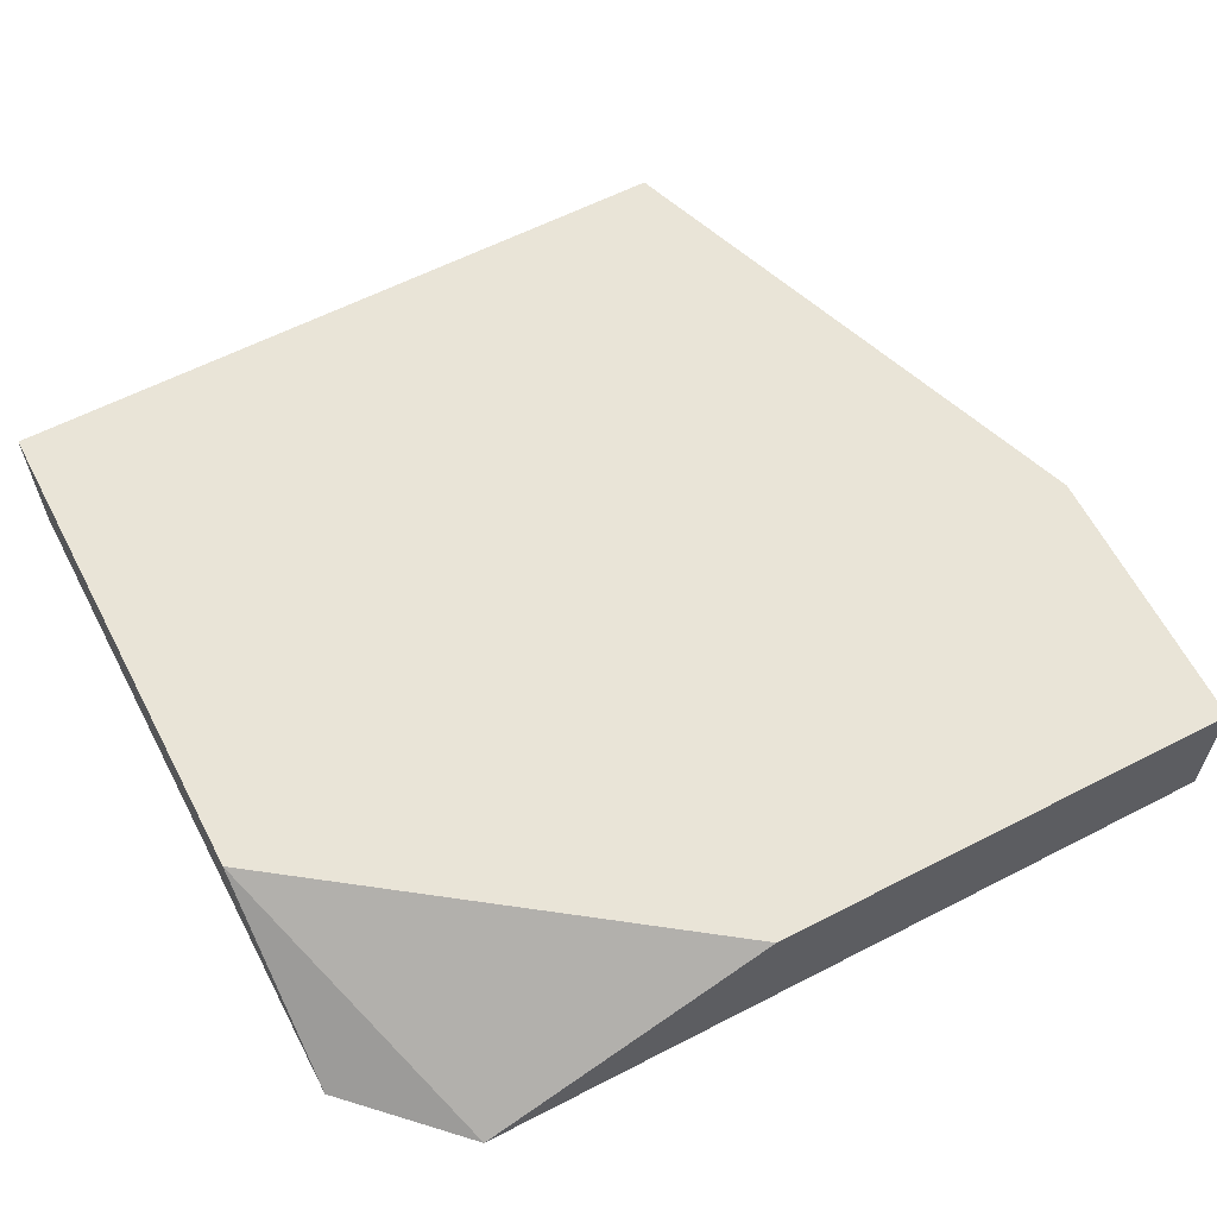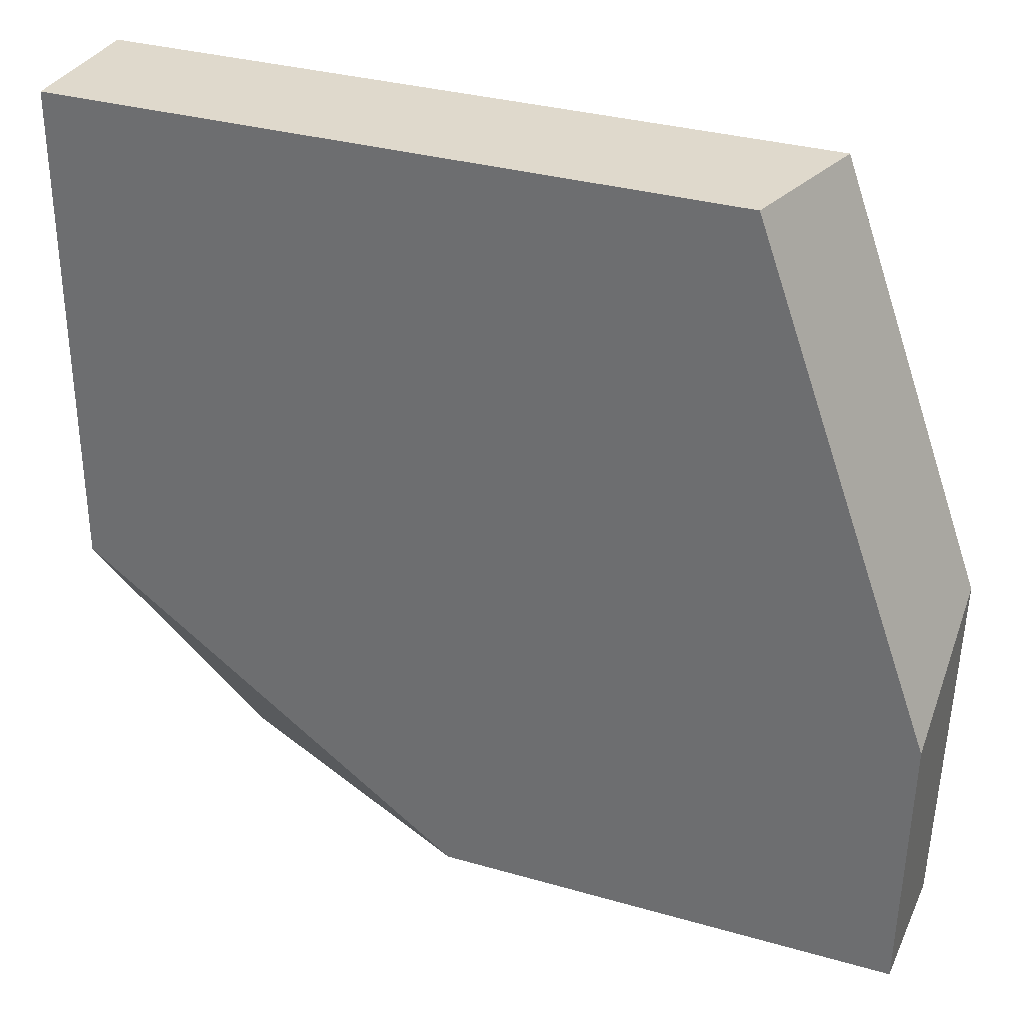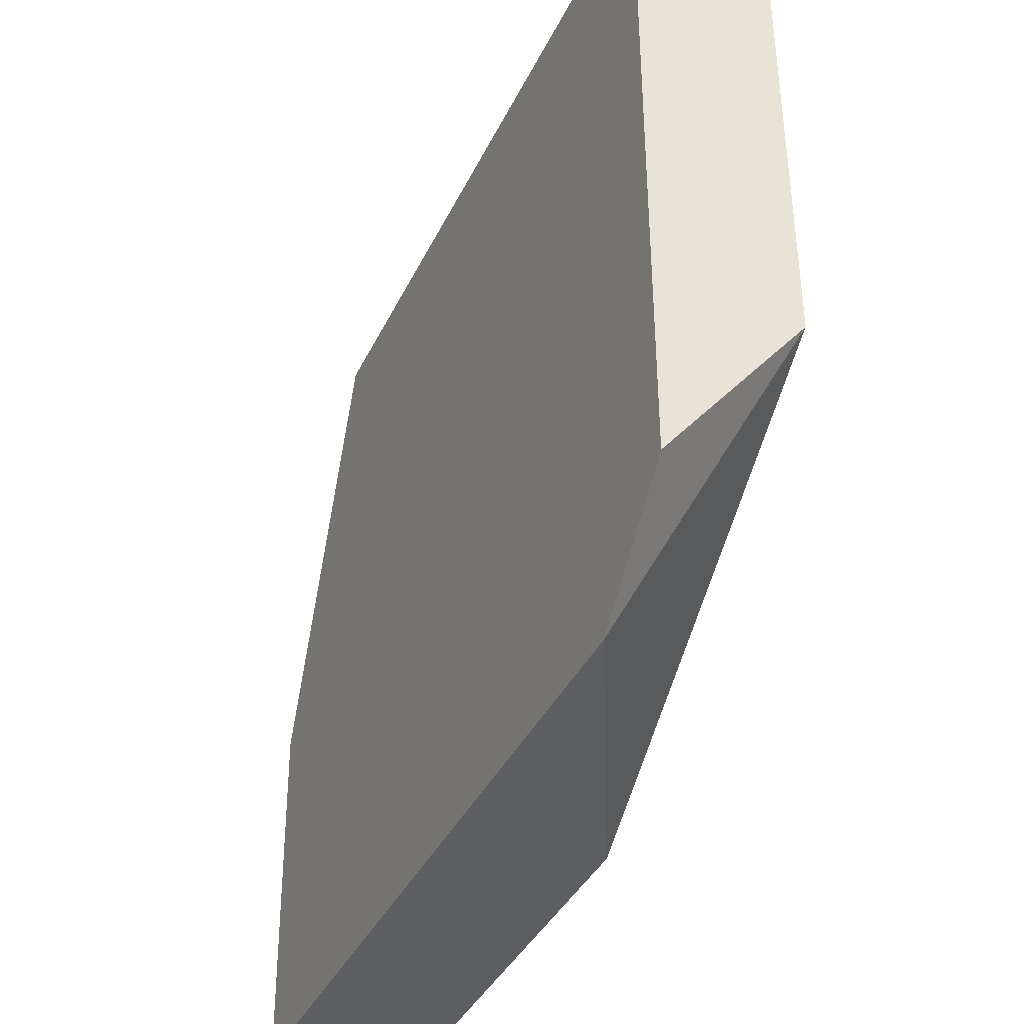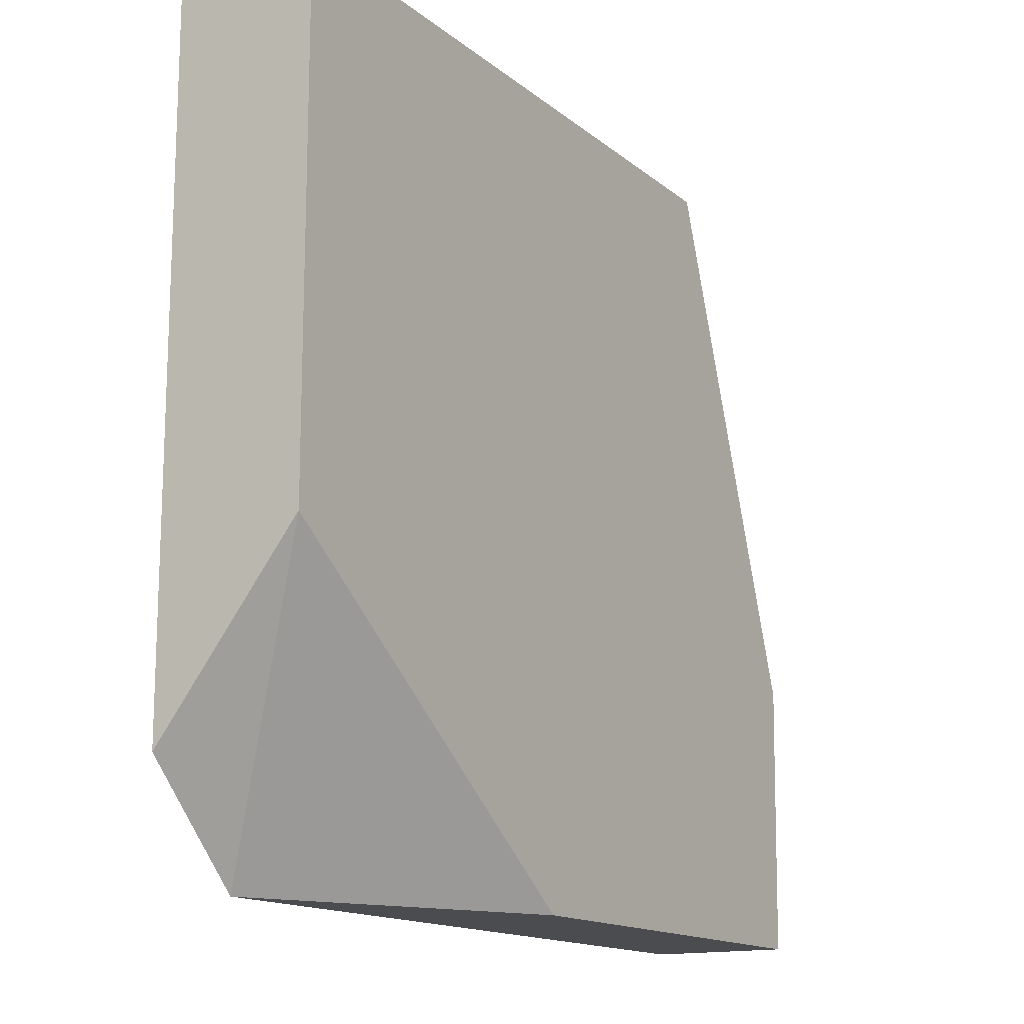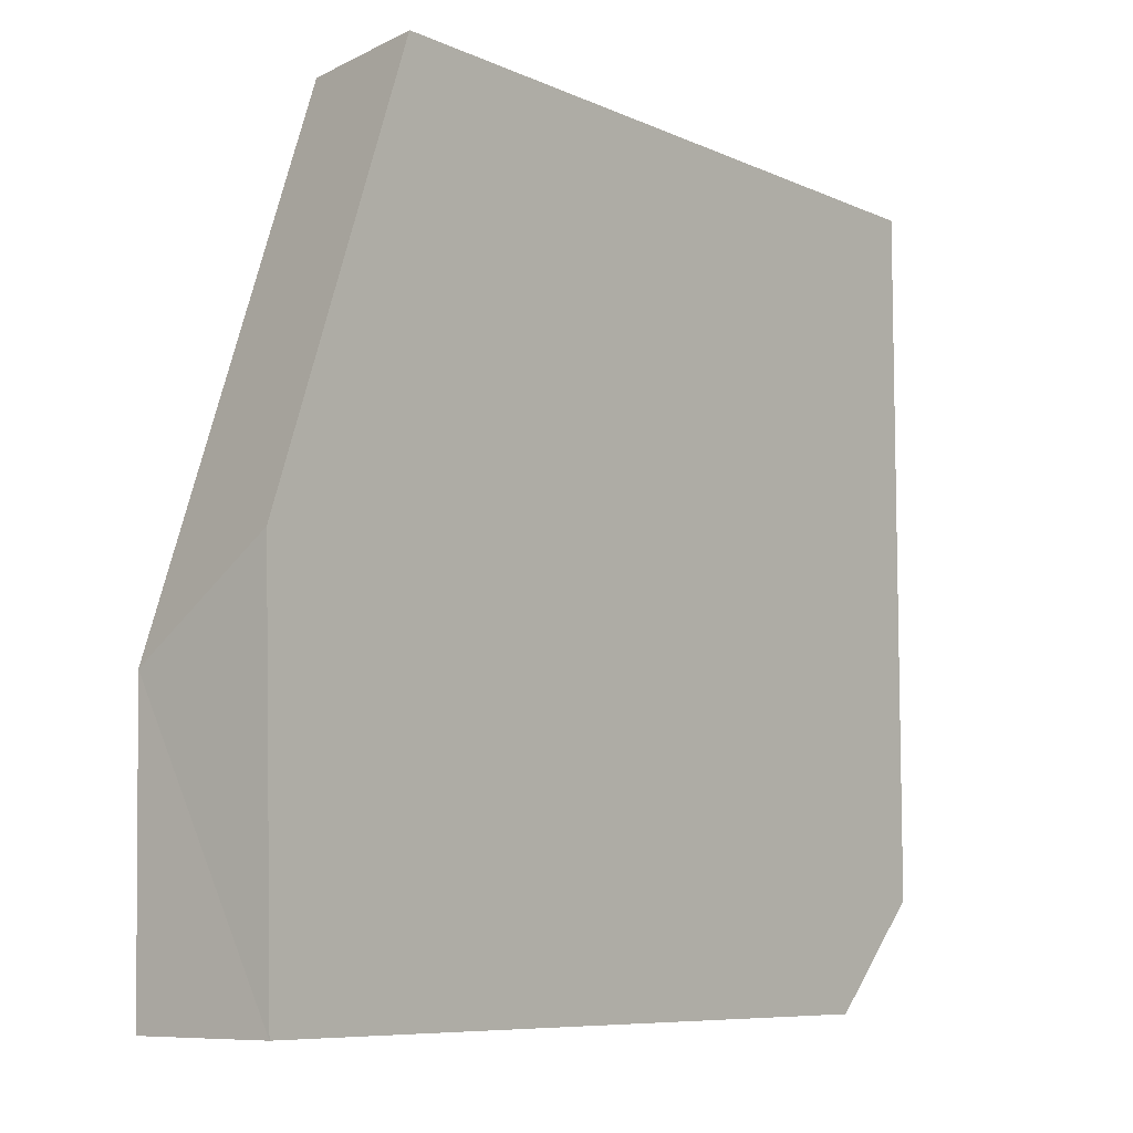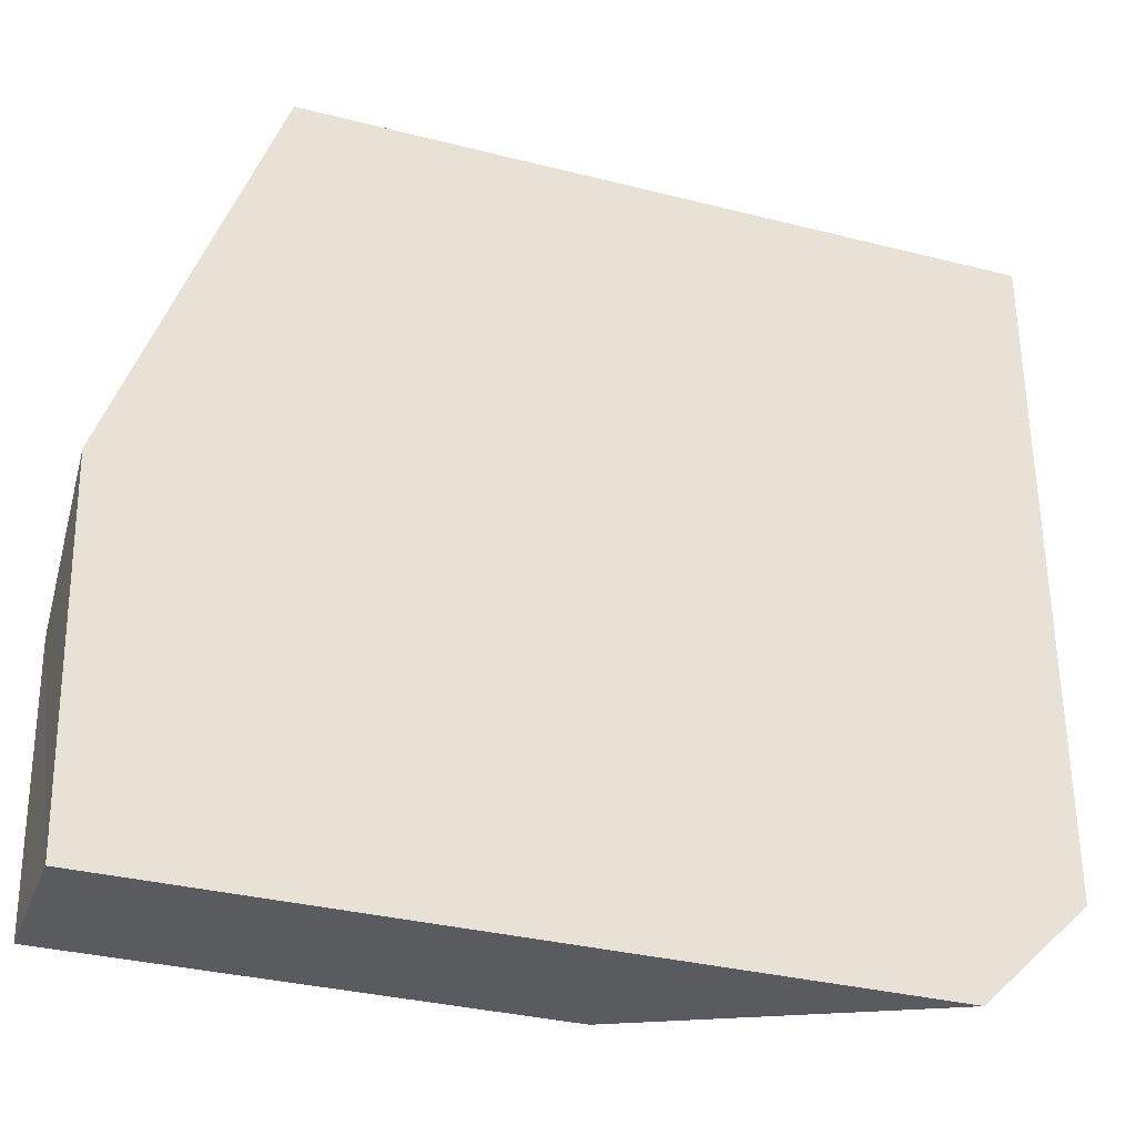
<metadata>
{"format":"obj","ext":"obj","renderer":"f3d","projection":"perspective","resolution":1024,"background":"white","views":[{"elev":60.8,"azim":152.3,"up":"+Y"},{"elev":32.3,"azim":-158.1,"up":"+Z"},{"elev":-39.1,"azim":66.2,"up":"+Z"},{"elev":-14.8,"azim":121.5,"up":"+Z"},{"elev":-7.9,"azim":-51.3,"up":"+Z"},{"elev":-33.2,"azim":-19.3,"up":"+Z"}]}
</metadata>
<code>
g Rock_Flat_crk_s_01_Collider
v -0.2108 0 0.2523
v -0.1859 0.09 0.2523
v -0.3 0 -0.2527
v -0.3 0.09 -0.2527
v 0.2539 0 0.2523
v 0.2539 0.09 0.2523
v -0.307 0 -0.0152
v -0.3037 0.09 -0.07672
v 0.1858 0 -0.2527
v 0.2539 0 -0.1847
v 0.2539 0.09 -0.06858
v 0.001233 0.09 -0.2527
f 2 7 1
f 12 3 4
f 2 5 6
f 8 3 7
f 11 9 12
f 11 5 10
f 2 11 8
f 8 12 4
f 9 10 7
f 2 8 7
f 12 9 3
f 2 1 5
f 8 4 3
f 11 10 9
f 11 6 5
f 2 6 11
f 8 11 12
f 1 7 10
f 3 9 7
f 10 5 1

</code>
